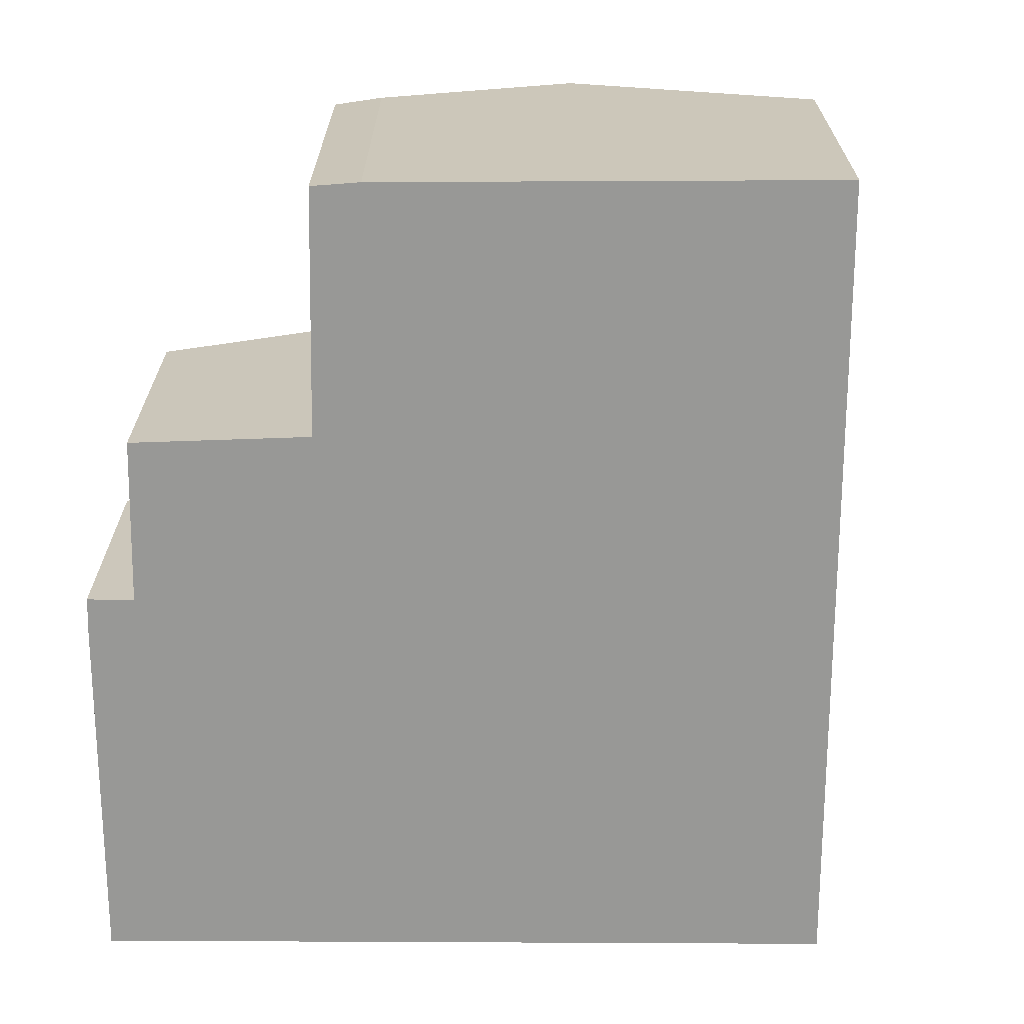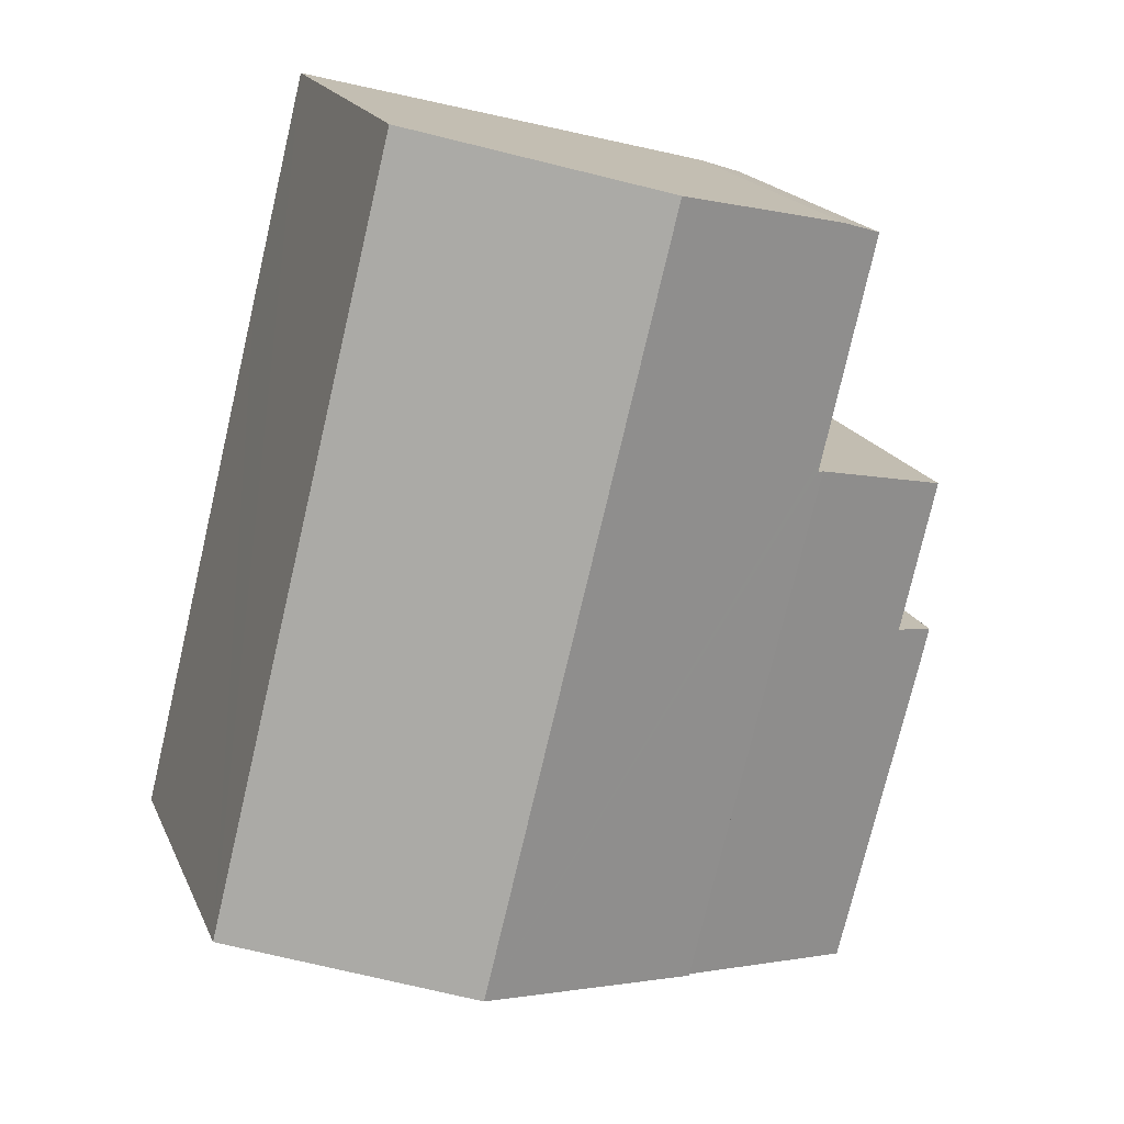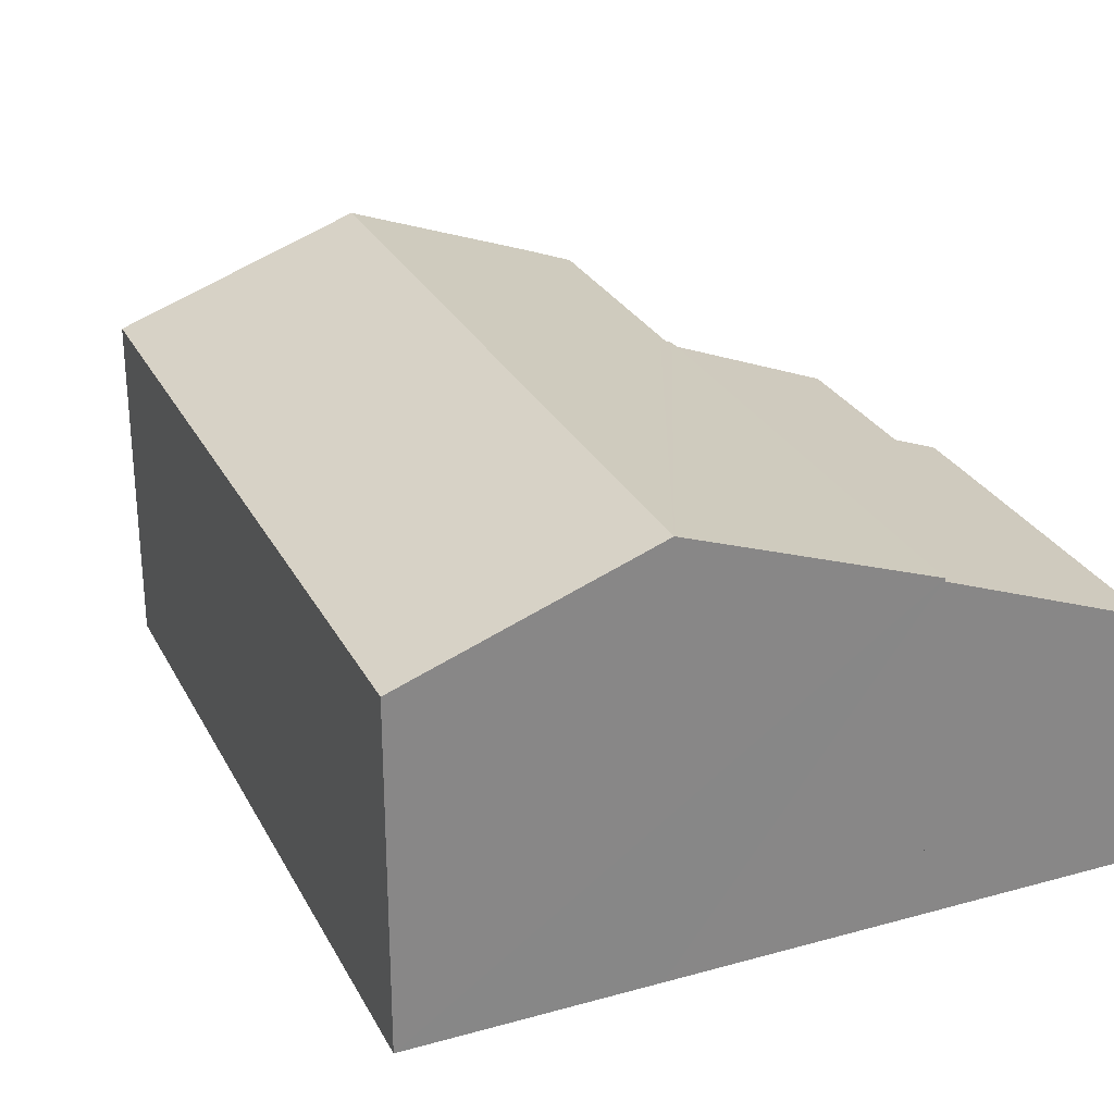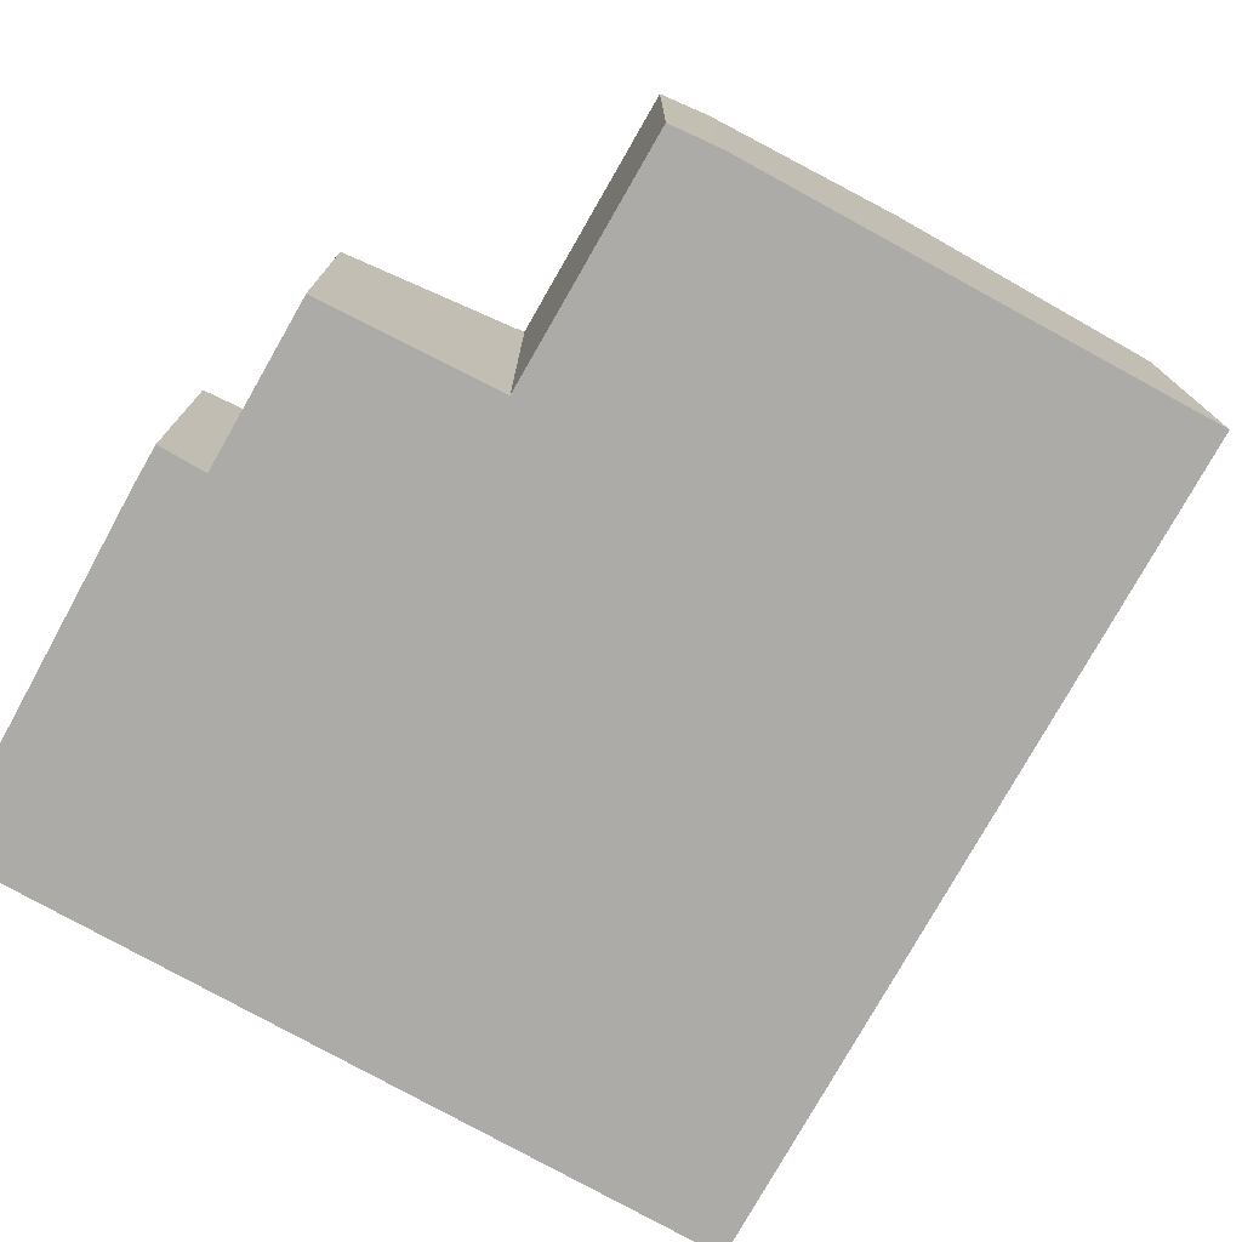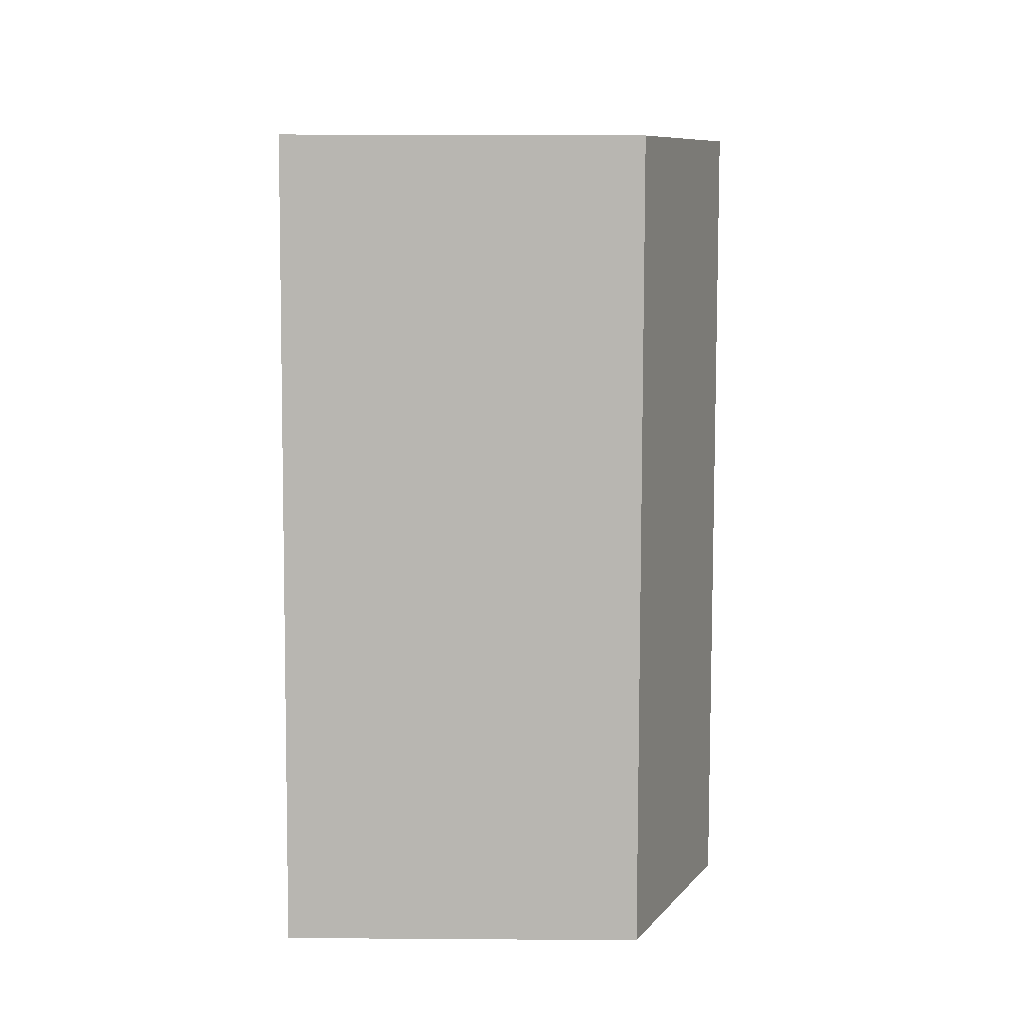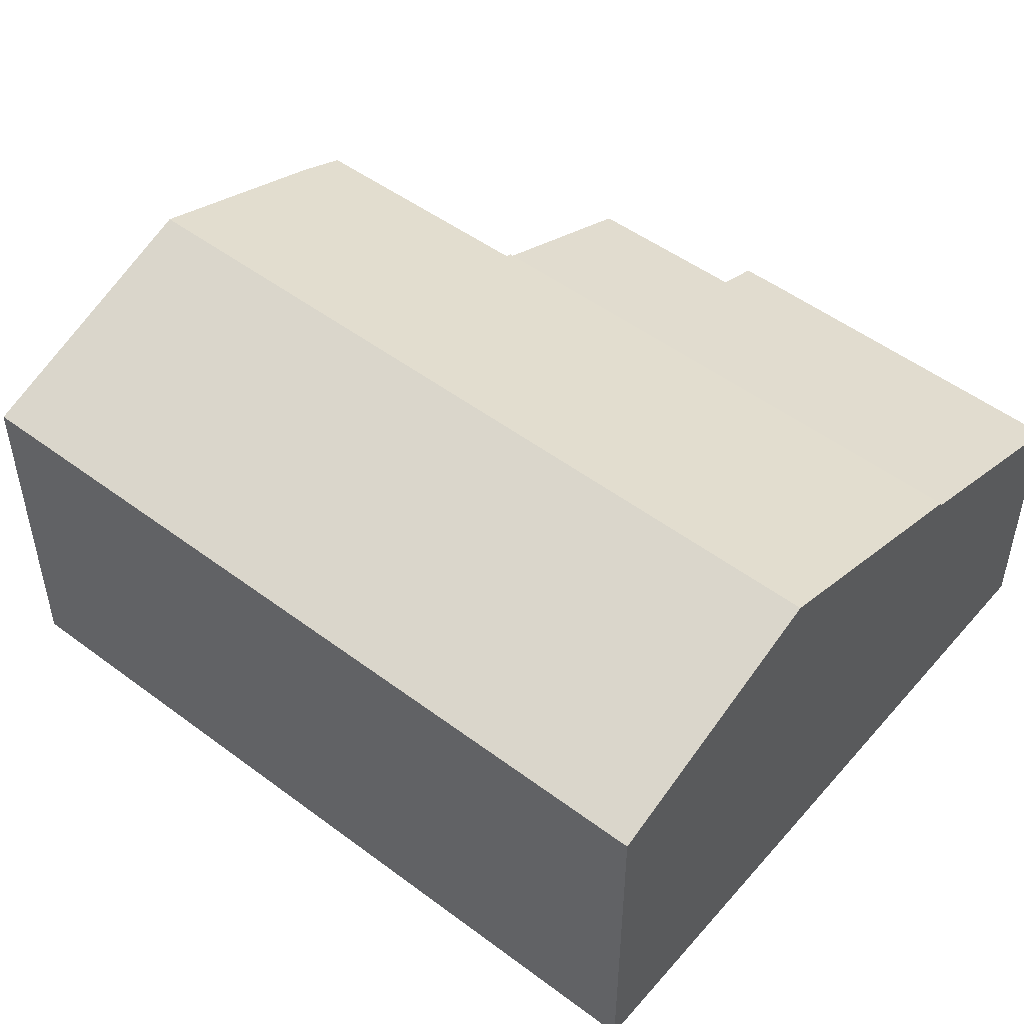
<metadata>
{"format":"obj","ext":"obj","renderer":"f3d","projection":"perspective","resolution":1024,"background":"white","views":[{"elev":-68.5,"azim":-14.1,"up":"+Y"},{"elev":18.8,"azim":161.5,"up":"+Z"},{"elev":27.9,"azim":143.2,"up":"+Y"},{"elev":-76.3,"azim":-43.0,"up":"+Y"},{"elev":22.4,"azim":90.7,"up":"+Z"},{"elev":50.6,"azim":115.4,"up":"+Y"}]}
</metadata>
<code>
v  13.53 7.192 7.168
v  7.361 9.046 10.57
v  12.36 7.192 11.85
v  8.514 9.046 5.937
v  11.3 9.046 -5.28
v  16.32 7.192 -4.049
v  3.408 7.581 9.558
v  2.479 7.23 9.248
v  3.536 7.205 4.715
v  3.602 7.204 4.433
v  3.473 7.156 4.396
v  6.193 7.156 -6.536
v  3.408 -5.853e-16 9.558
v  2.479 -5.663e-16 9.248
v  12.36 -7.257e-16 11.85
v  7.361 -6.472e-16 10.57
v  3.602 -2.714e-16 4.433
v  3.473 -2.692e-16 4.396
v  13.53 -4.389e-16 7.168
v  16.32 2.479e-16 -4.049
v  11.3 3.233e-16 -5.28
v  6.193 4.002e-16 -6.536
v  3.536 -2.887e-16 4.715
v  6.193 7.09 -6.536
v  0.155 5.778 3.44
v  3.473 7.087 4.396
v  0.913 5.762 0.208
v  0 5.407 3.311e-16
v  0.168 5.402 -0.731
v  1.918 5.42 -7.585
v  0.913 -1.274e-17 0.208
v  0 0 0
v  0.155 -2.106e-16 3.44
v  0.168 4.476e-17 -0.731
v  1.918 4.644e-16 -7.585
g defaultobject
f 1 2 3
f 2 1 4
f 4 1 5
f 5 1 6
f 4 7 2
f 7 4 8
f 8 4 9
f 9 4 5
f 9 5 10
f 10 5 11
f 11 5 12
f 8 13 7
f 13 8 14
f 13 2 7
f 2 13 3
f 3 13 15
f 15 13 16
f 11 17 10
f 17 11 18
f 15 1 3
f 1 15 6
f 6 15 19
f 6 19 20
f 20 5 6
f 5 20 12
f 12 20 21
f 12 21 22
f 22 11 12
f 11 22 18
f 9 14 8
f 14 9 10
f 14 10 23
f 23 10 17
f 13 17 16
f 17 13 23
f 23 13 14
f 19 21 20
f 21 19 22
f 22 19 15
f 22 15 16
f 22 16 17
f 22 17 18
f 24 25 26
f 25 24 27
f 27 24 28
f 28 24 29
f 29 24 30
f 28 31 27
f 31 28 32
f 25 18 26
f 18 25 33
f 27 33 25
f 33 27 31
f 29 32 28
f 32 29 34
f 35 29 30
f 29 35 34
f 26 22 24
f 22 26 18
f 22 30 24
f 30 22 35
f 33 22 18
f 22 33 31
f 22 31 32
f 22 32 34
f 22 34 35

</code>
